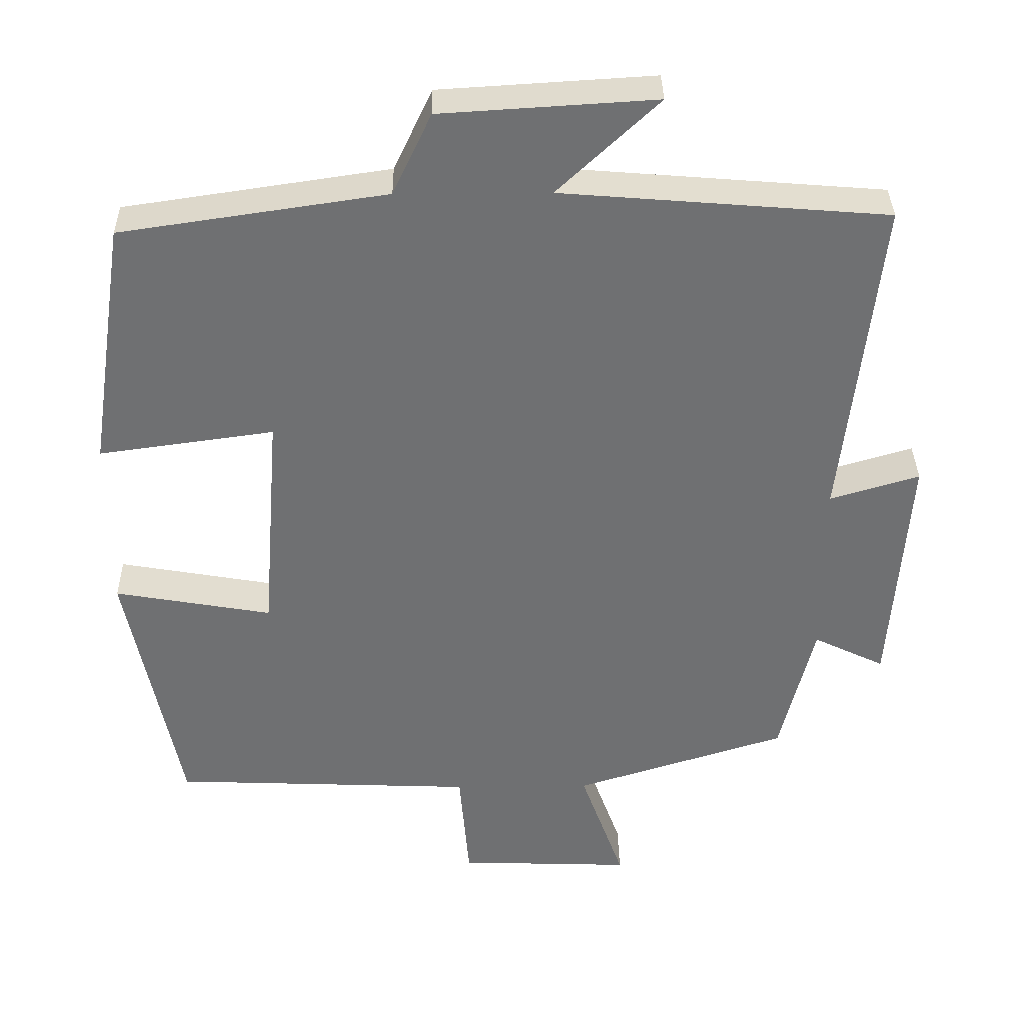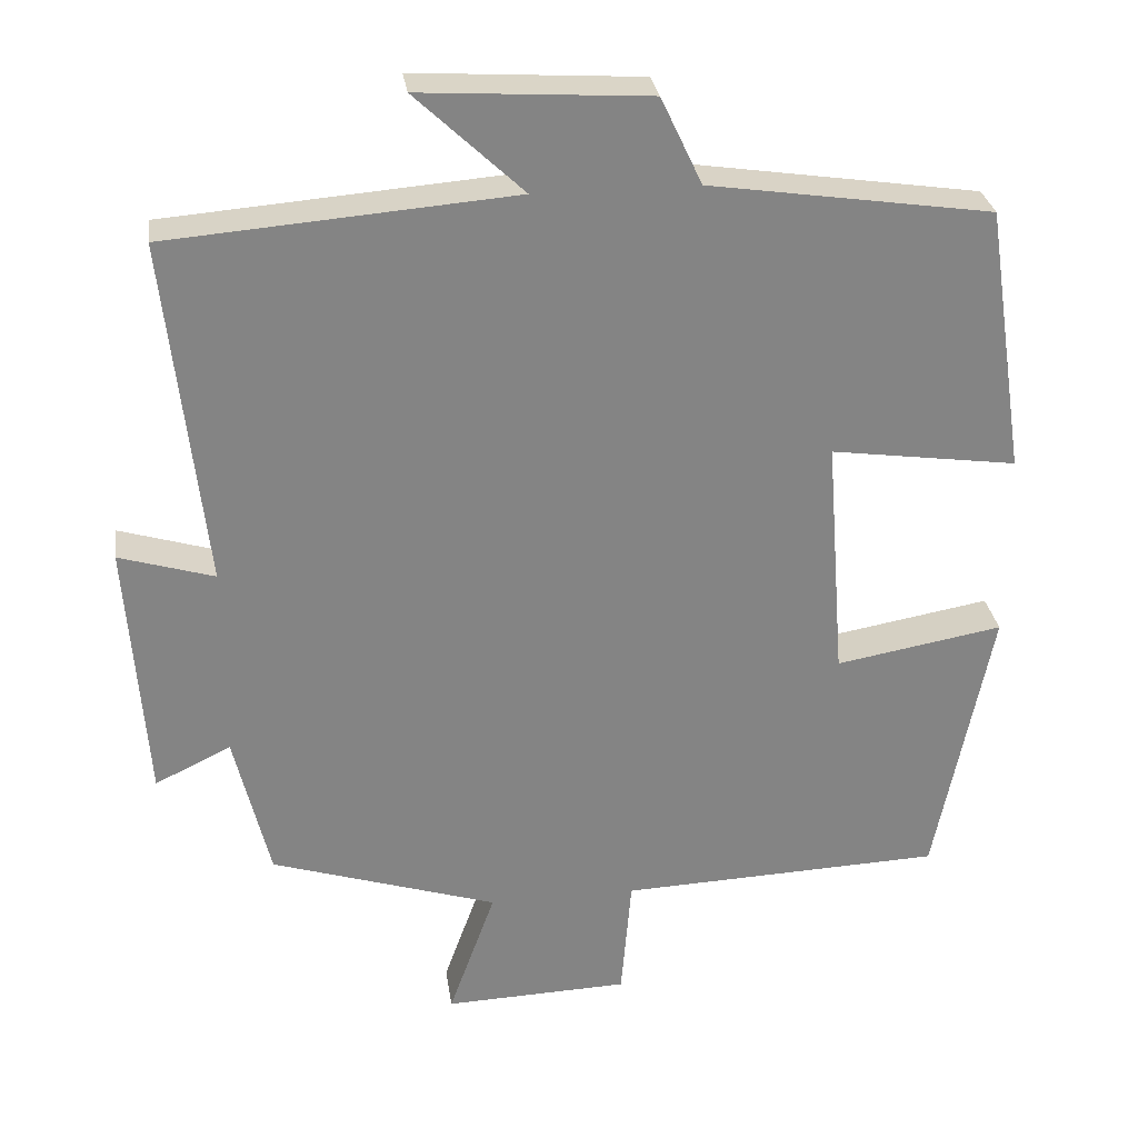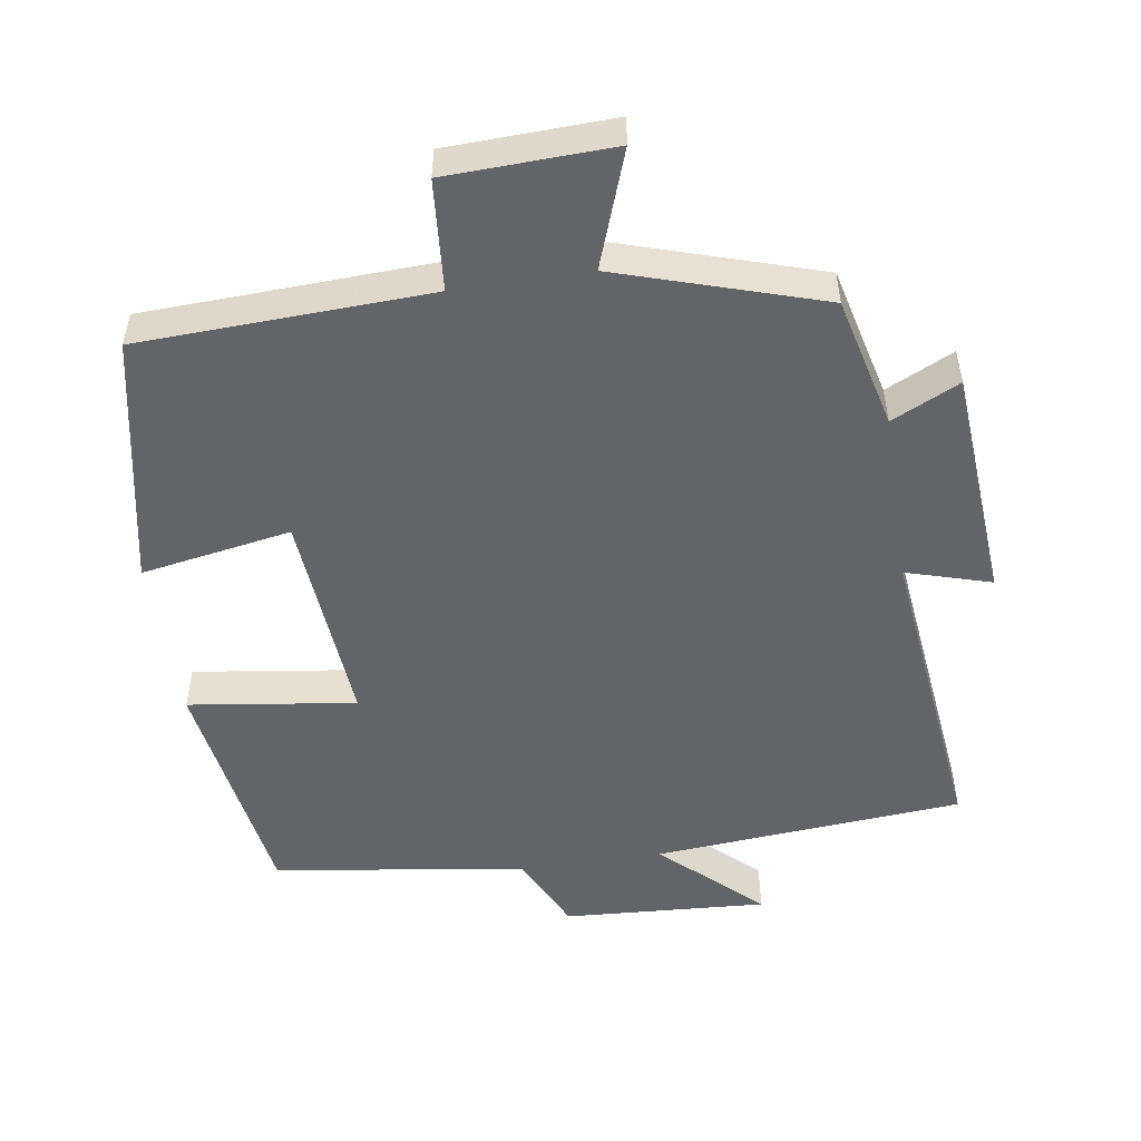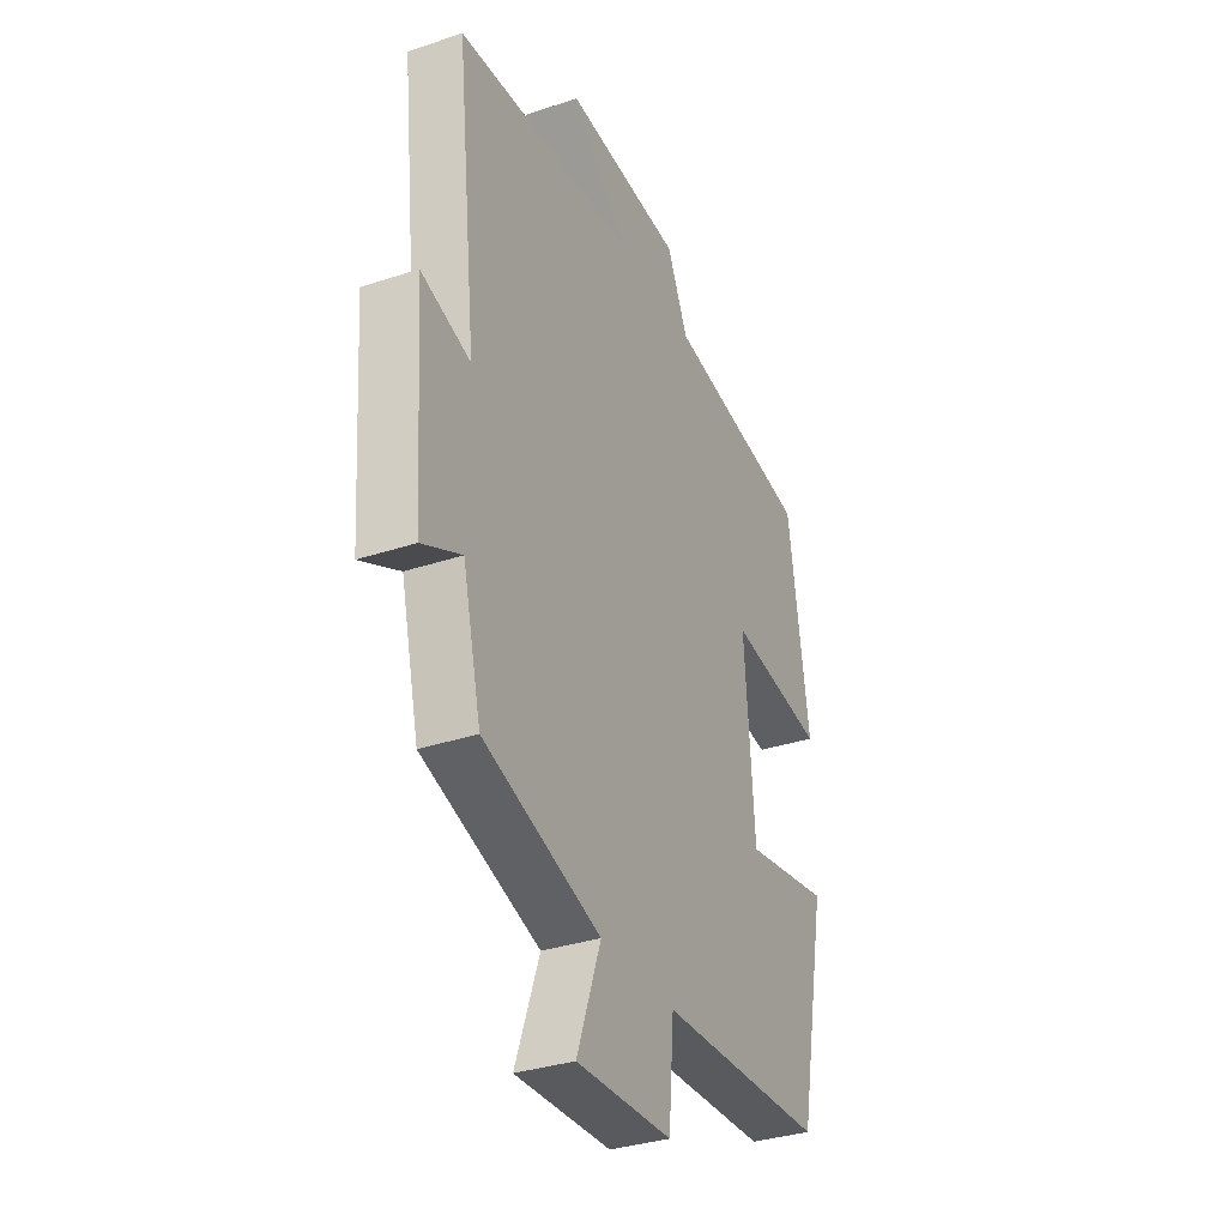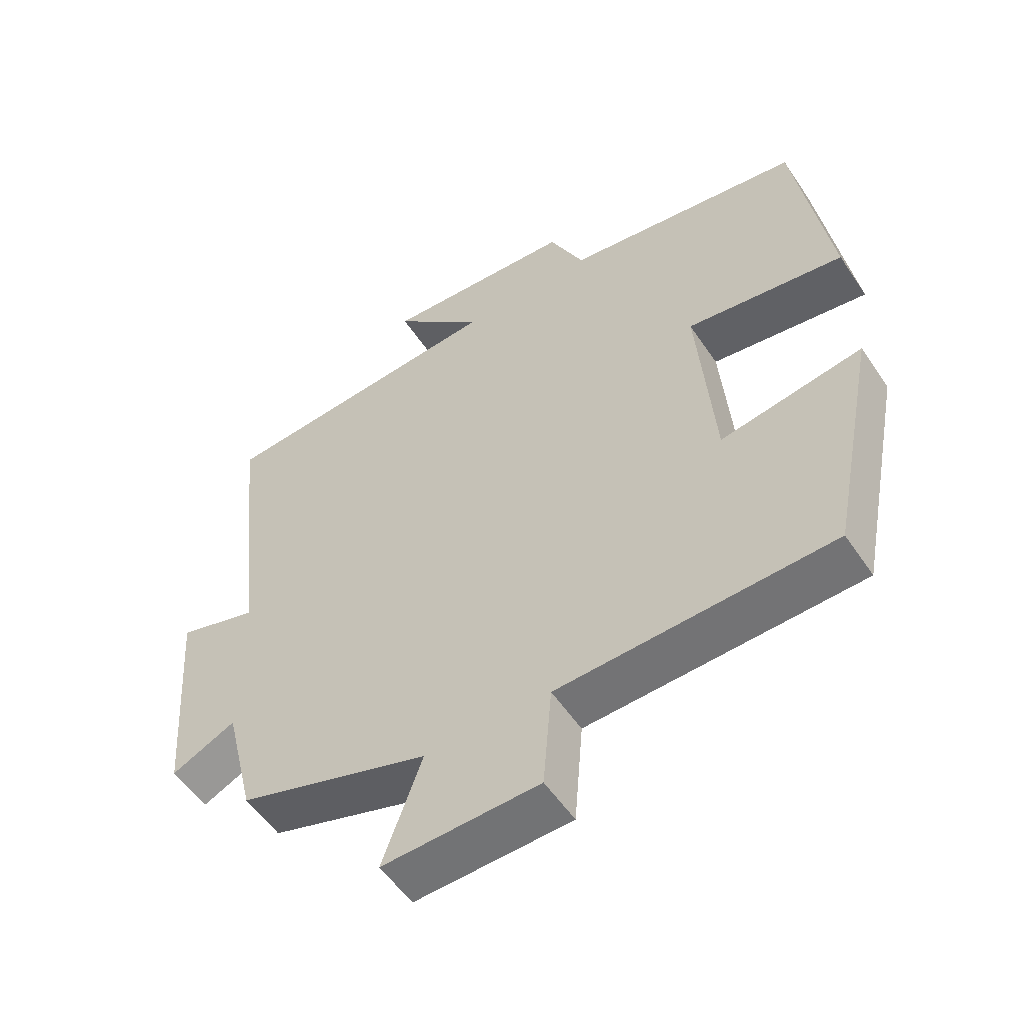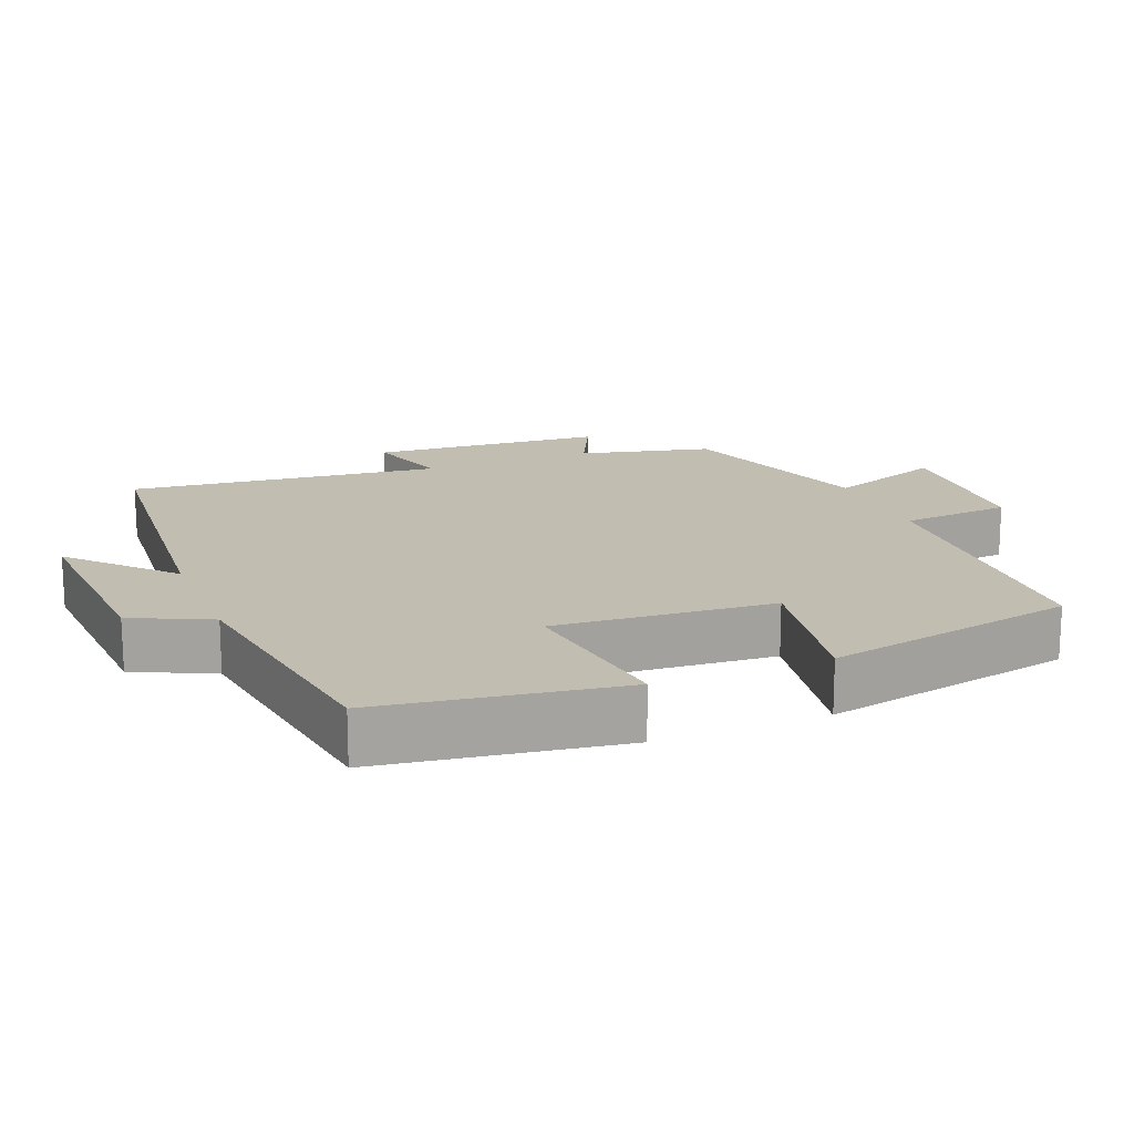
<metadata>
{"format":"obj","ext":"obj","renderer":"f3d","projection":"perspective","resolution":1024,"background":"white","views":[{"elev":35.1,"azim":179.2,"up":"+Z"},{"elev":29.0,"azim":-8.1,"up":"+Z"},{"elev":-51.3,"azim":-171.2,"up":"+Y"},{"elev":-33.6,"azim":-65.5,"up":"+Z"},{"elev":-54.6,"azim":33.3,"up":"+Z"},{"elev":17.0,"azim":68.1,"up":"+Y"}]}
</metadata>
<code>
v -0.549 0.07 0.465
v -0.112 0.07 0.5
v -0.248 0.07 0.628
v 0.04 0.07 0.61
v 0.092 0.07 0.5
v 0.449 0.07 0.447
v 0.5 0.07 0.109
v 0.264 0.07 0.142
v 0.288 0.07 -0.166
v 0.5 0.07 -0.129
v 0.429 0.07 -0.484
v 0.02 0.07 -0.5
v 0.007 0.07 -0.656
v -0.227 0.07 -0.664
v -0.168 0.07 -0.5
v -0.455 0.07 -0.409
v -0.5 0.07 -0.223
v -0.596 0.07 -0.269
v -0.62 0.07 0.061
v -0.5 0.07 0.025
v -0.549 0 0.465
v -0.112 0 0.5
v -0.248 0 0.628
v 0.04 0 0.61
v 0.092 0 0.5
v 0.449 0 0.447
v 0.5 0 0.109
v 0.264 0 0.142
v 0.288 0 -0.166
v 0.5 0 -0.129
v 0.429 0 -0.484
v 0.02 0 -0.5
v 0.007 0 -0.656
v -0.227 0 -0.664
v -0.168 0 -0.5
v -0.455 0 -0.409
v -0.5 0 -0.223
v -0.596 0 -0.269
v -0.62 0 0.061
v -0.5 0 0.025
f 17 18 19 20
f 15 16 17 20
f 15 20 1 2
f 12 13 14 15
f 12 15 2
f 9 10 11 12
f 8 9 12 2
f 5 6 7 8
f 5 8 2
f 2 3 4 5
f 40 39 38 37
f 40 37 36 35
f 22 21 40 35
f 35 34 33 32
f 22 35 32
f 32 31 30 29
f 22 32 29 28
f 28 27 26 25
f 22 28 25
f 25 24 23 22
f 1 21 22 2
f 2 22 23 3
f 3 23 24 4
f 4 24 25 5
f 5 25 26 6
f 6 26 27 7
f 7 27 28 8
f 8 28 29 9
f 9 29 30 10
f 10 30 31 11
f 11 31 32 12
f 12 32 33 13
f 13 33 34 14
f 14 34 35 15
f 15 35 36 16
f 16 36 37 17
f 17 37 38 18
f 18 38 39 19
f 19 39 40 20
f 20 40 21 1

</code>
